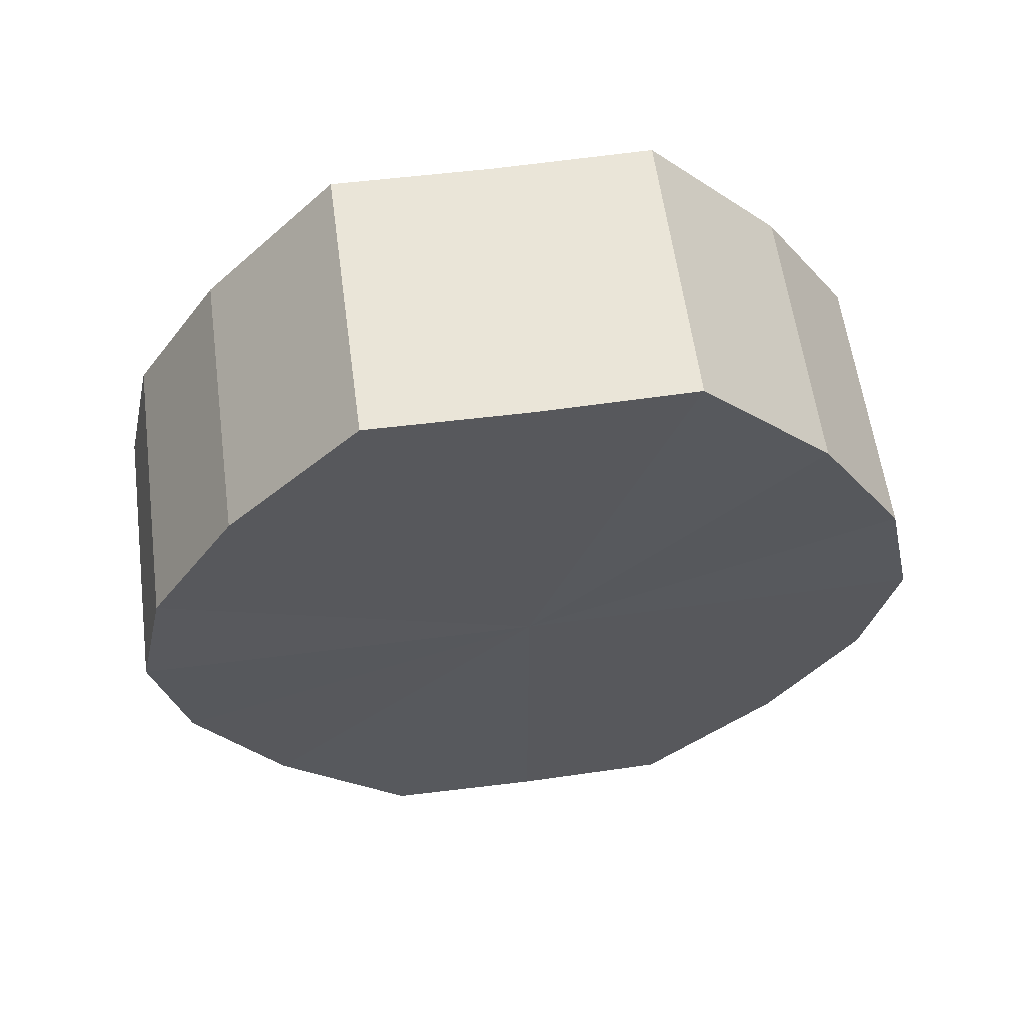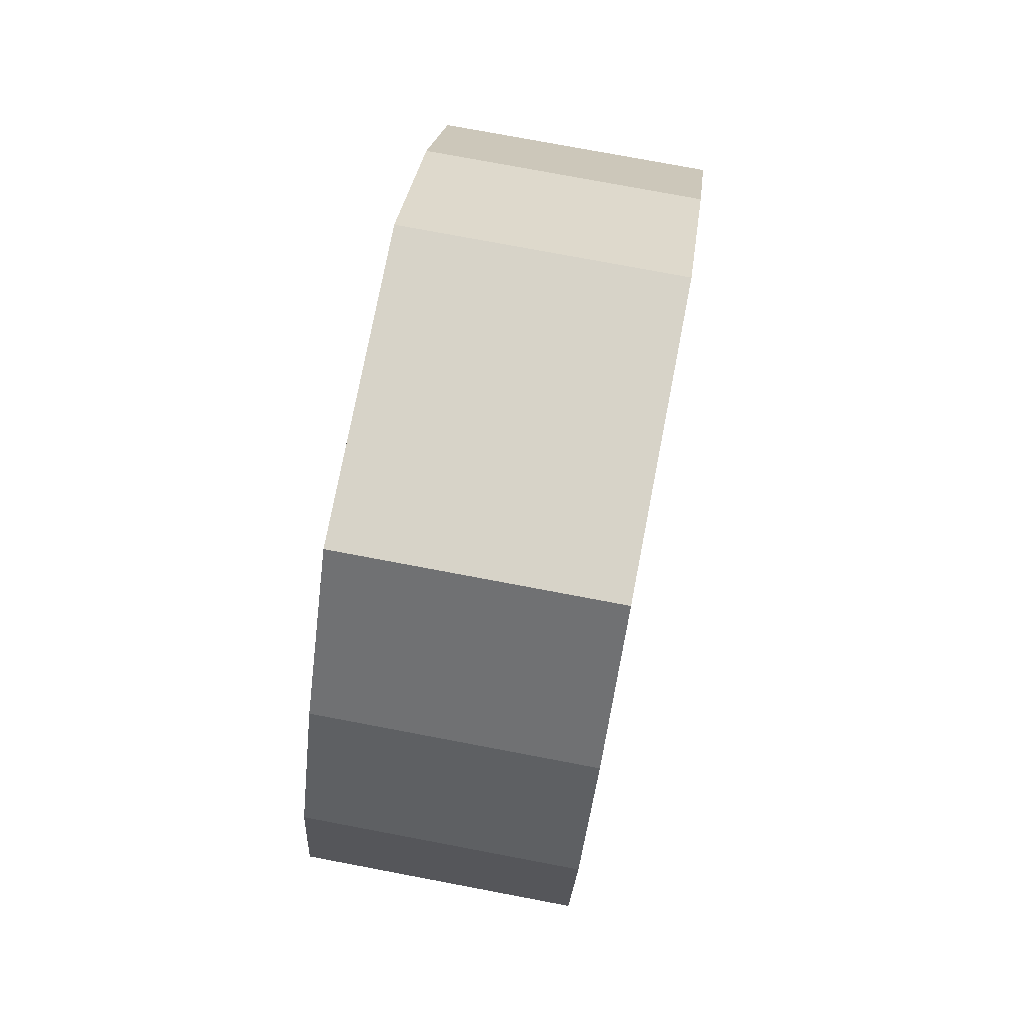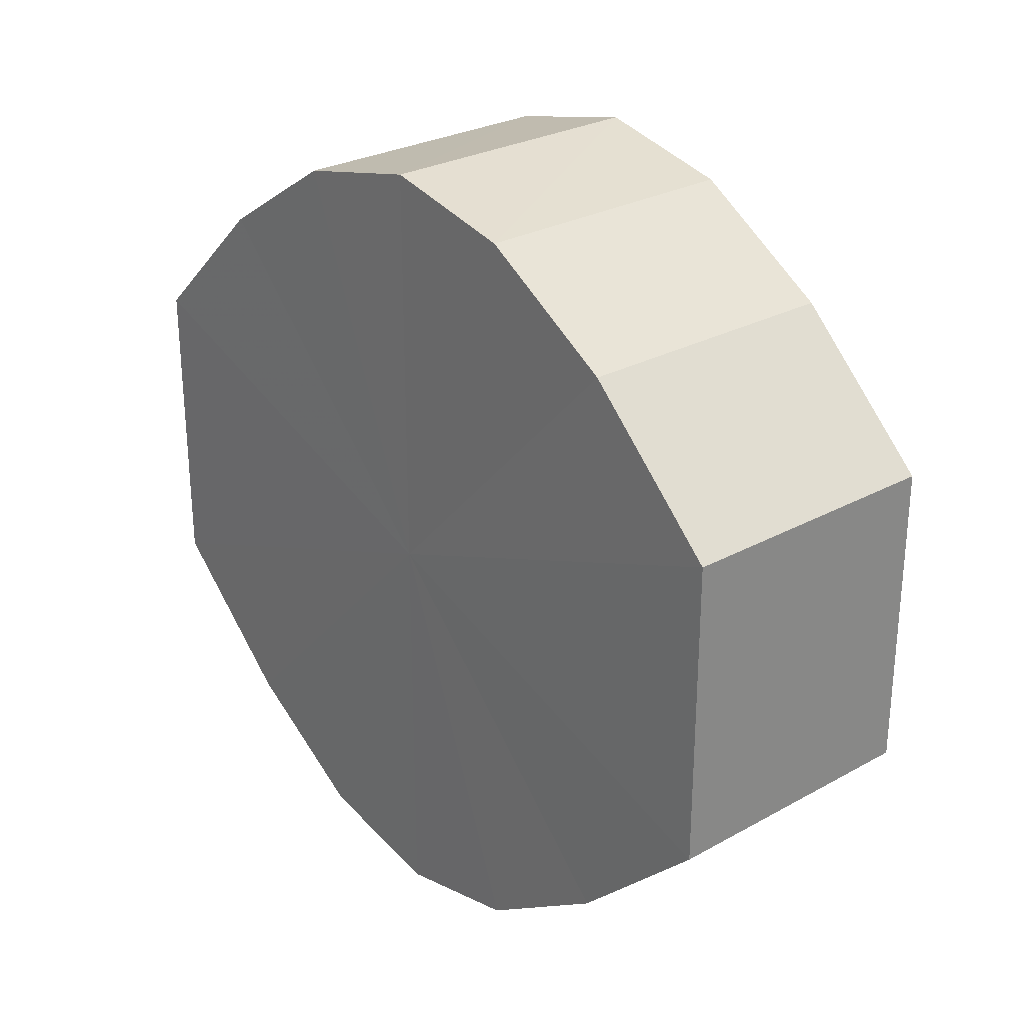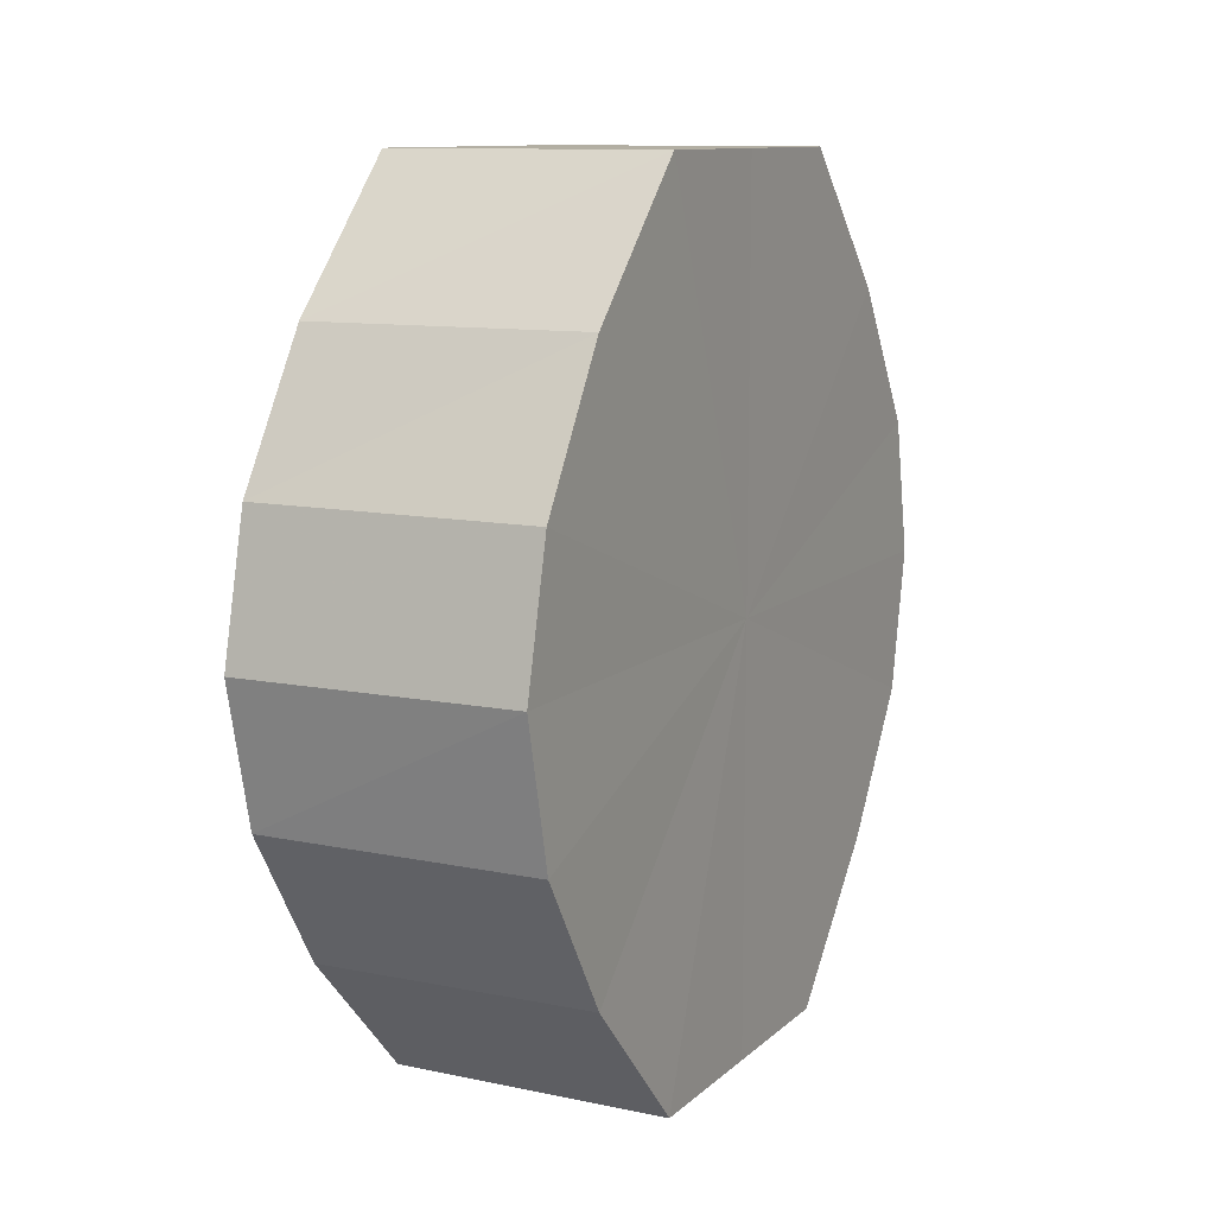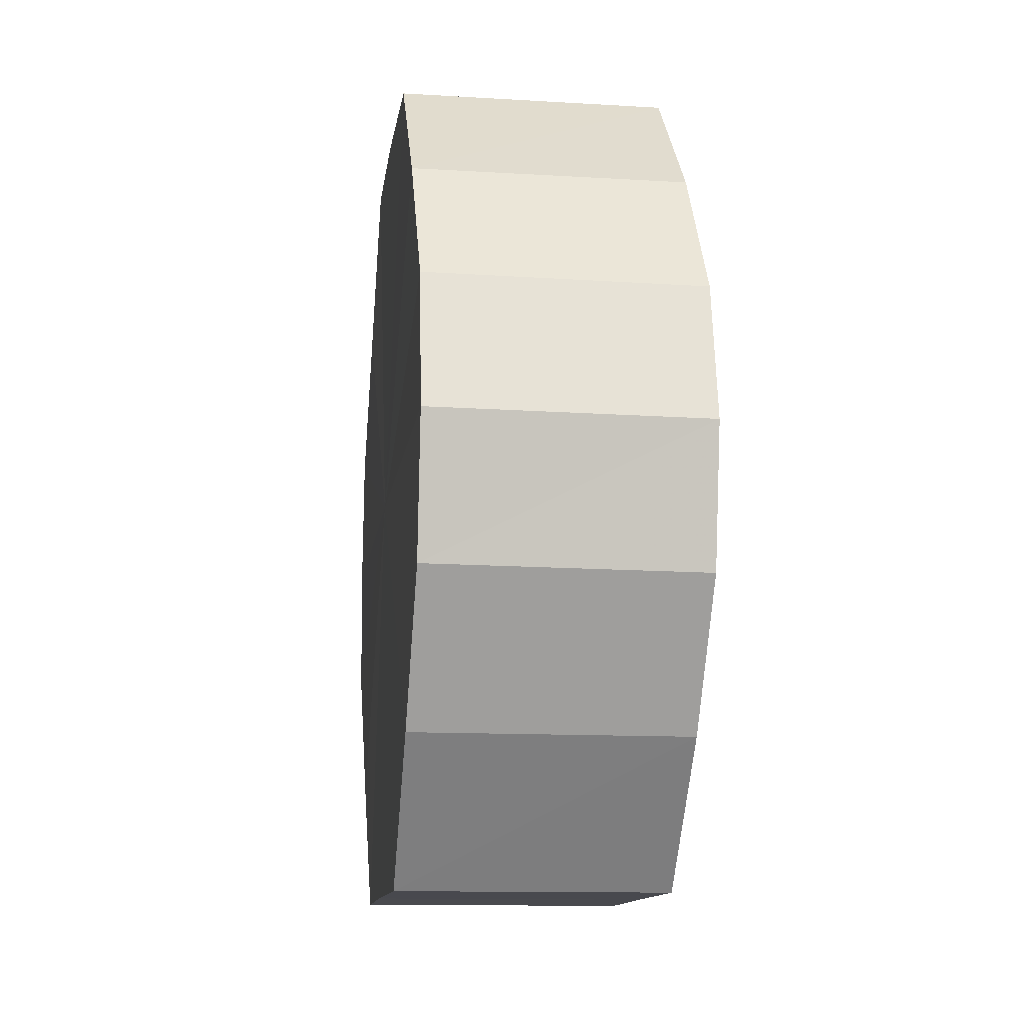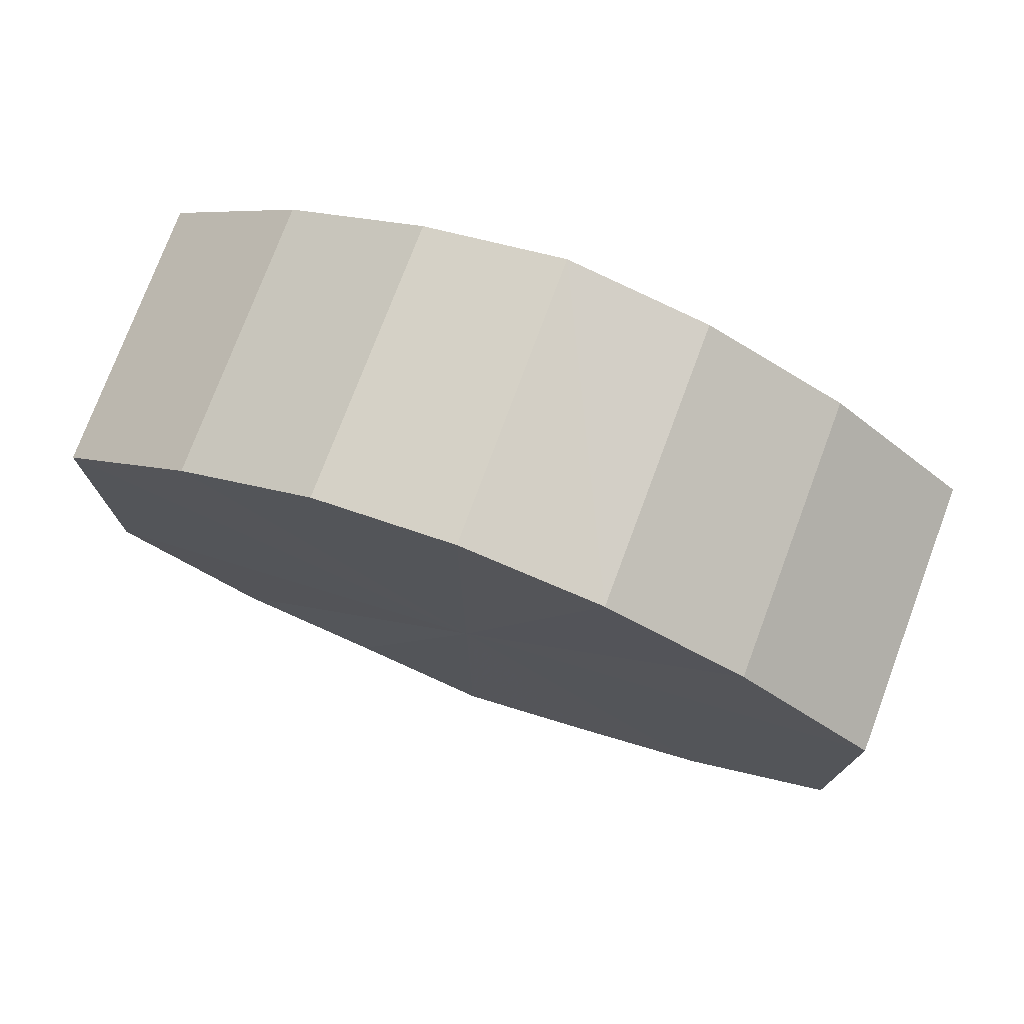
<metadata>
{"format":"obj","ext":"obj","renderer":"f3d","projection":"perspective","resolution":1024,"background":"white","views":[{"elev":59.6,"azim":-97.8,"up":"+Y"},{"elev":77.4,"azim":10.7,"up":"+Y"},{"elev":27.0,"azim":139.3,"up":"+Z"},{"elev":11.0,"azim":27.1,"up":"+Y"},{"elev":-13.0,"azim":-7.8,"up":"+Y"},{"elev":76.0,"azim":-69.3,"up":"+Z"}]}
</metadata>
<code>
o 1087
v 2175 1876 7.664
v 2175 1876 7.662
v 2175 1876 7.664
v 2175 1876 7.655
v 2175 1876 7.662
v 2175 1876 7.662
v 2175 1876 7.662
v 2175 1876 7.646
v 2175 1876 7.655
v 2175 1876 7.655
v 2175 1876 7.655
v 2175 1876 7.635
v 2175 1876 7.646
v 2175 1876 7.646
v 2175 1876 7.646
v 2175 1876 7.623
v 2175 1876 7.635
v 2175 1876 7.635
v 2175 1876 7.635
v 2175 1876 7.614
v 2175 1876 7.623
v 2175 1876 7.623
v 2175 1876 7.623
v 2175 1876 7.607
v 2175 1876 7.614
v 2175 1876 7.614
v 2175 1876 7.614
v 2175 1876 7.605
v 2175 1876 7.607
v 2175 1876 7.607
v 2175 1876 7.607
v 2175 1876 7.605
v 2175 1876 7.664
v 2175 1876 7.662
v 2175 1876 7.662
v 2175 1876 7.655
v 2175 1876 7.655
v 2175 1876 7.662
v 2175 1876 7.664
v 2175 1876 7.655
v 2175 1876 7.662
v 2175 1876 7.646
v 2175 1876 7.646
v 2175 1876 7.646
v 2175 1876 7.655
v 2175 1876 7.635
v 2175 1876 7.646
v 2175 1876 7.635
v 2175 1876 7.635
v 2175 1876 7.623
v 2175 1876 7.635
v 2175 1876 7.614
v 2175 1876 7.623
v 2175 1876 7.623
v 2175 1876 7.623
v 2175 1876 7.607
v 2175 1876 7.614
v 2175 1876 7.605
v 2175 1876 7.607
v 2175 1876 7.614
v 2175 1876 7.614
v 2175 1876 7.607
v 2175 1876 7.605
v 2175 1876 7.607
v 2175 1876 7.635
v 2175 1876 7.662
v 2175 1876 7.664
v 2175 1876 7.655
v 2175 1876 7.662
v 2175 1876 7.646
v 2175 1876 7.655
v 2175 1876 7.635
v 2175 1876 7.646
v 2175 1876 7.623
v 2175 1876 7.635
v 2175 1876 7.614
v 2175 1876 7.623
v 2175 1876 7.607
v 2175 1876 7.614
v 2175 1876 7.605
v 2175 1876 7.607
v 2175 1876 7.635
v 2175 1876 7.664
v 2175 1876 7.662
v 2175 1876 7.662
v 2175 1876 7.655
v 2175 1876 7.655
v 2175 1876 7.646
v 2175 1876 7.646
v 2175 1876 7.635
v 2175 1876 7.635
v 2175 1876 7.623
v 2175 1876 7.623
v 2175 1876 7.614
v 2175 1876 7.614
v 2175 1876 7.607
v 2175 1876 7.607
v 2175 1876 7.605
f 1 2 3
f 2 4 5
f 6 1 7
f 4 8 9
f 10 6 11
f 8 12 13
f 14 10 15
f 12 16 17
f 18 14 19
f 16 20 21
f 22 18 23
f 20 24 25
f 26 22 27
f 24 28 29
f 30 26 31
f 28 30 32
f 33 34 35
f 35 36 37
f 38 39 33
f 40 41 38
f 37 42 43
f 44 45 40
f 46 47 44
f 43 48 49
f 50 51 46
f 52 53 50
f 49 54 55
f 56 57 52
f 58 59 56
f 55 60 61
f 62 63 58
f 61 64 62
f 65 66 67
f 65 68 66
f 65 67 69
f 65 70 68
f 65 69 71
f 65 72 70
f 65 71 73
f 65 74 72
f 65 73 75
f 65 76 74
f 65 75 77
f 65 78 76
f 65 77 79
f 65 80 78
f 65 79 81
f 65 81 80
f 82 83 84
f 82 85 83
f 82 84 86
f 82 87 85
f 82 86 88
f 82 89 87
f 82 88 90
f 82 91 89
f 82 90 92
f 82 93 91
f 82 92 94
f 82 95 93
f 82 94 96
f 82 97 95
f 82 96 98
f 82 98 97

</code>
